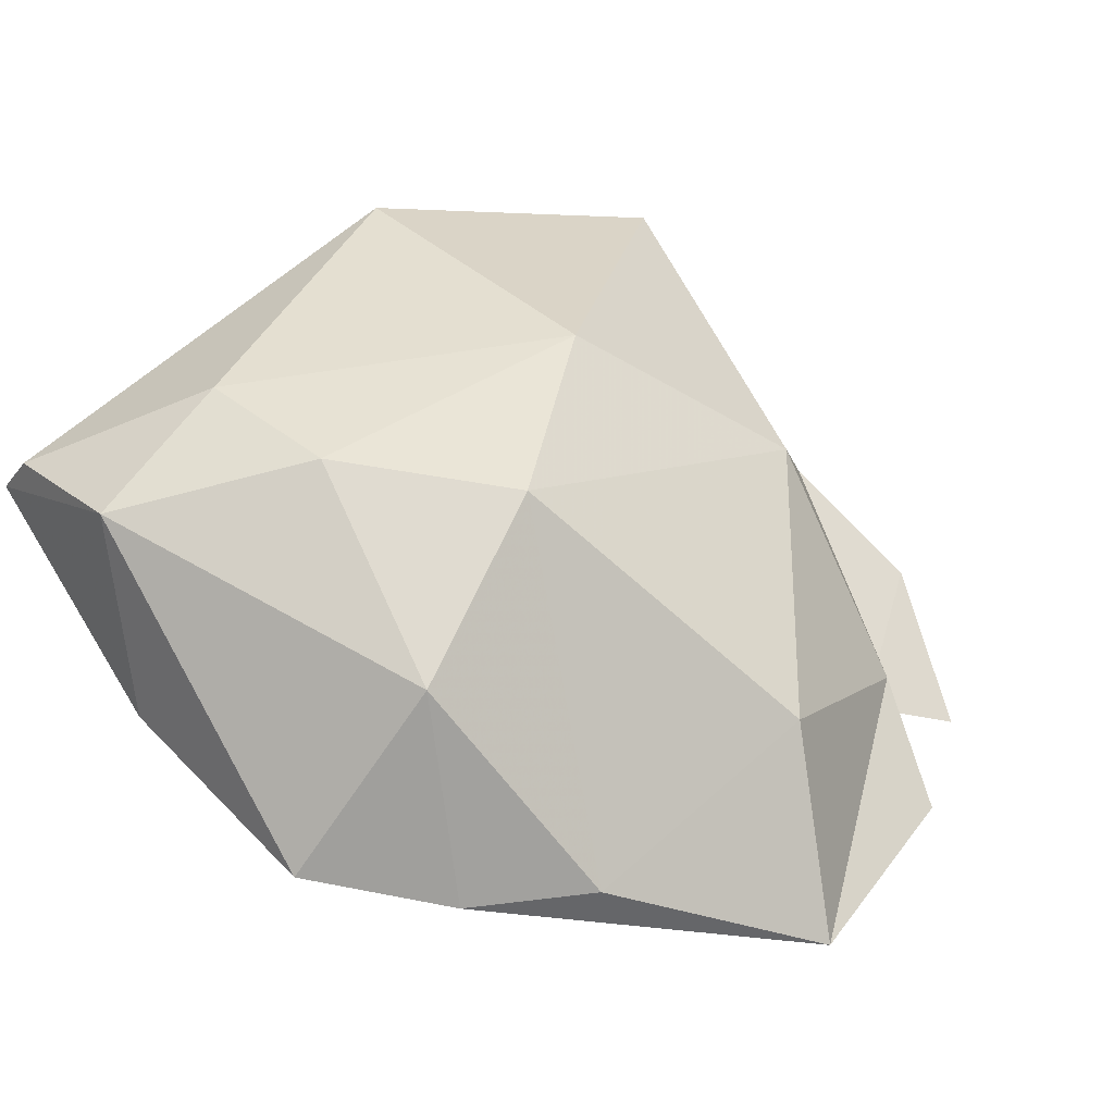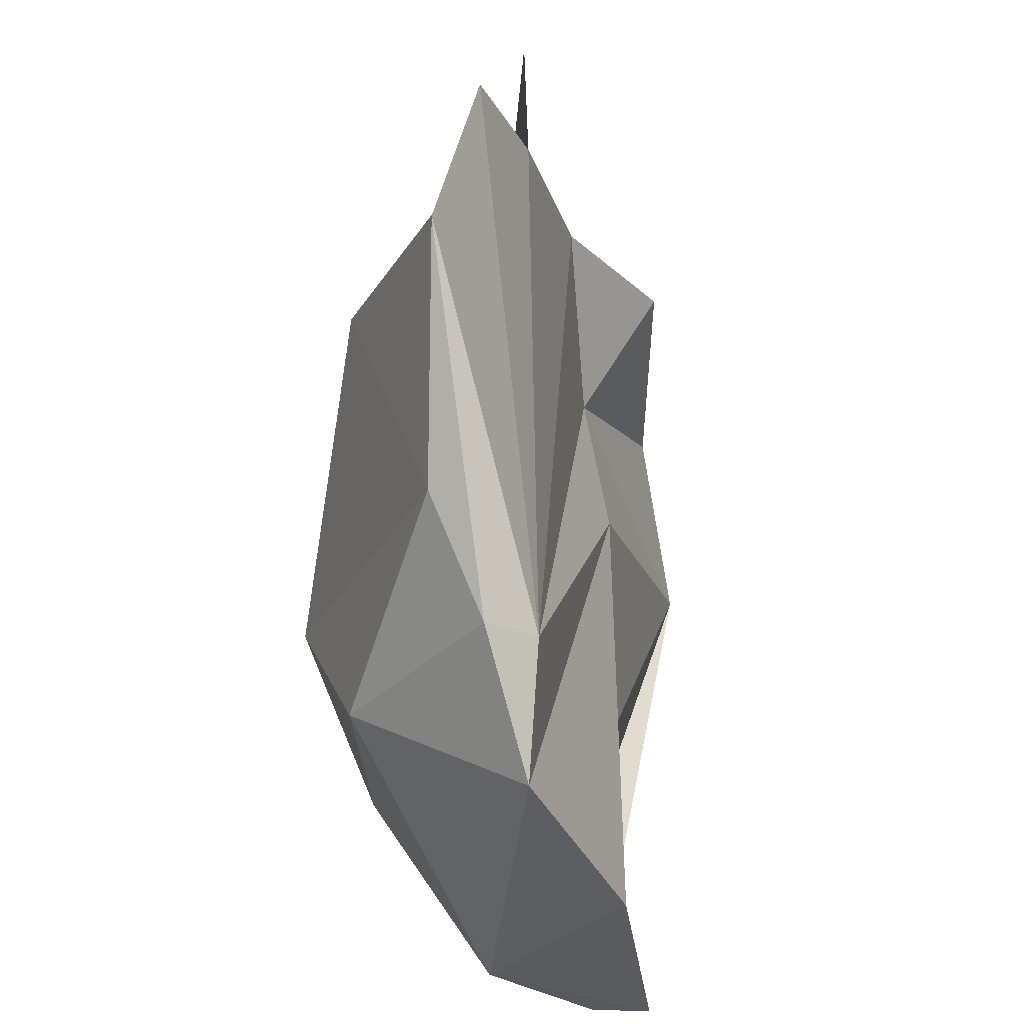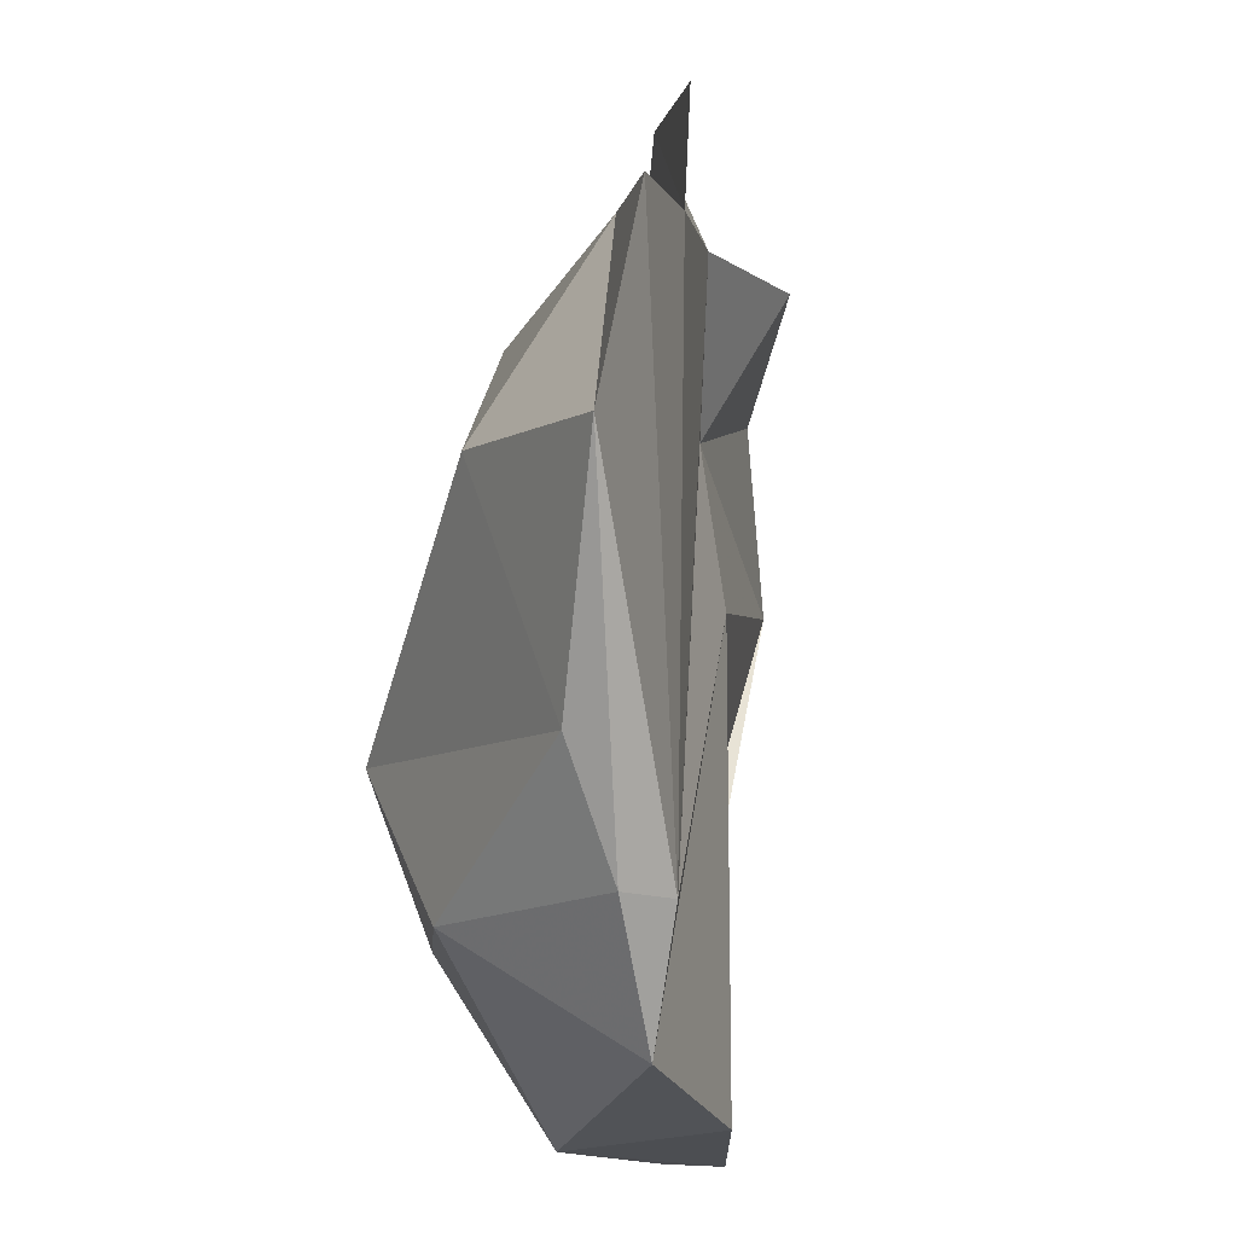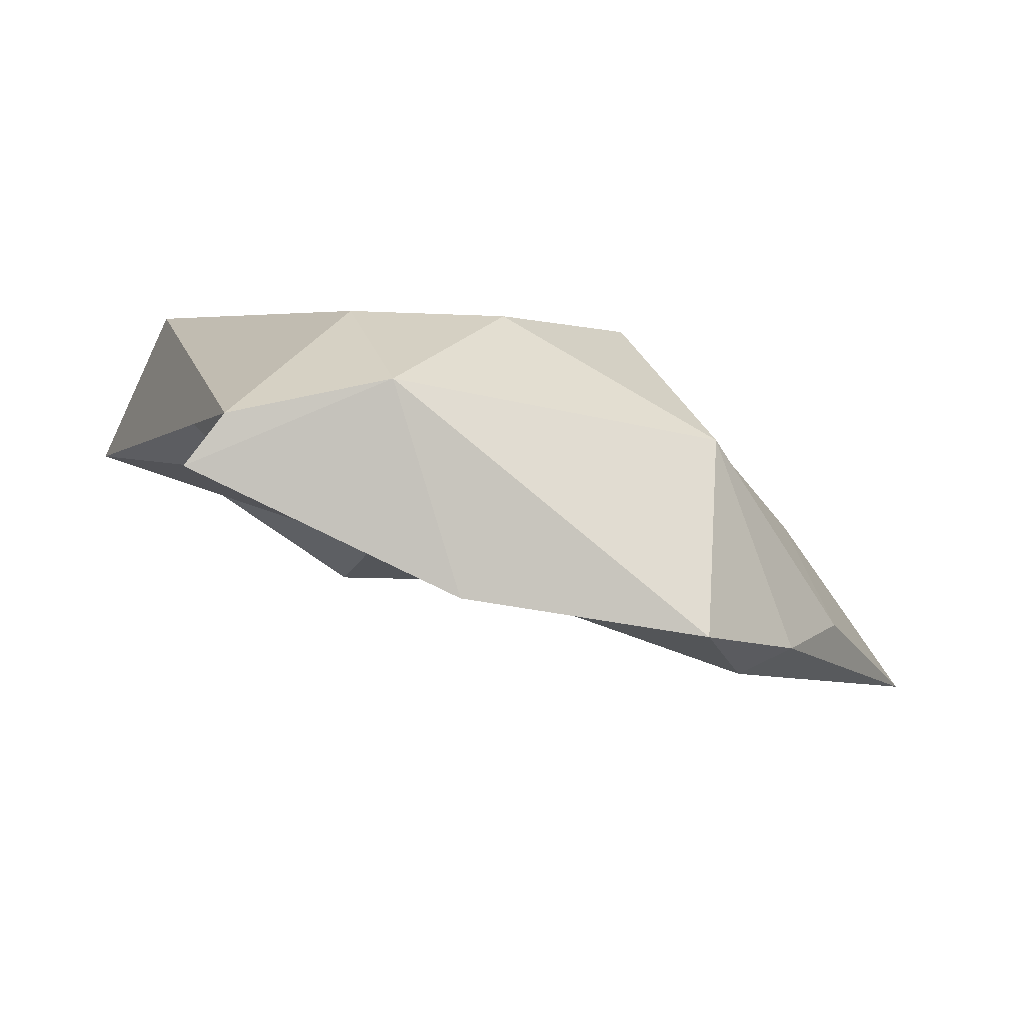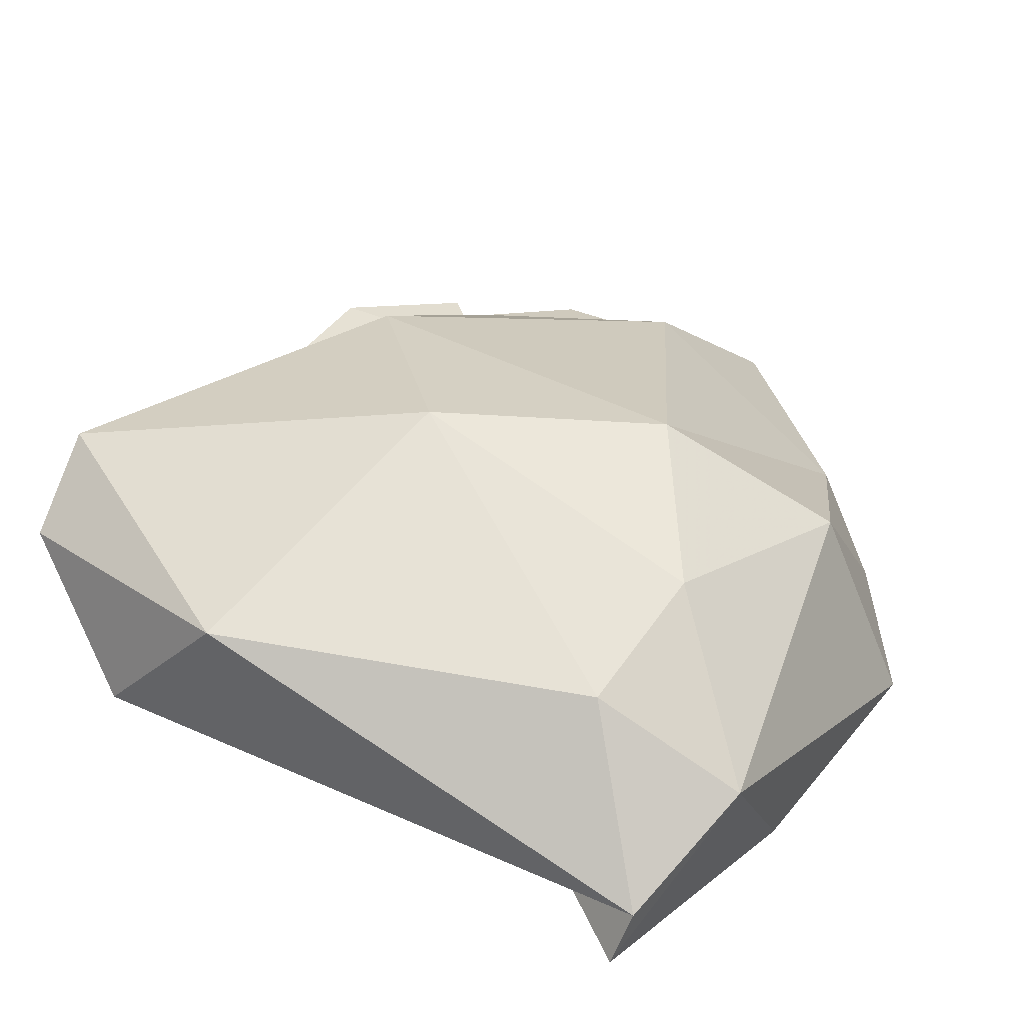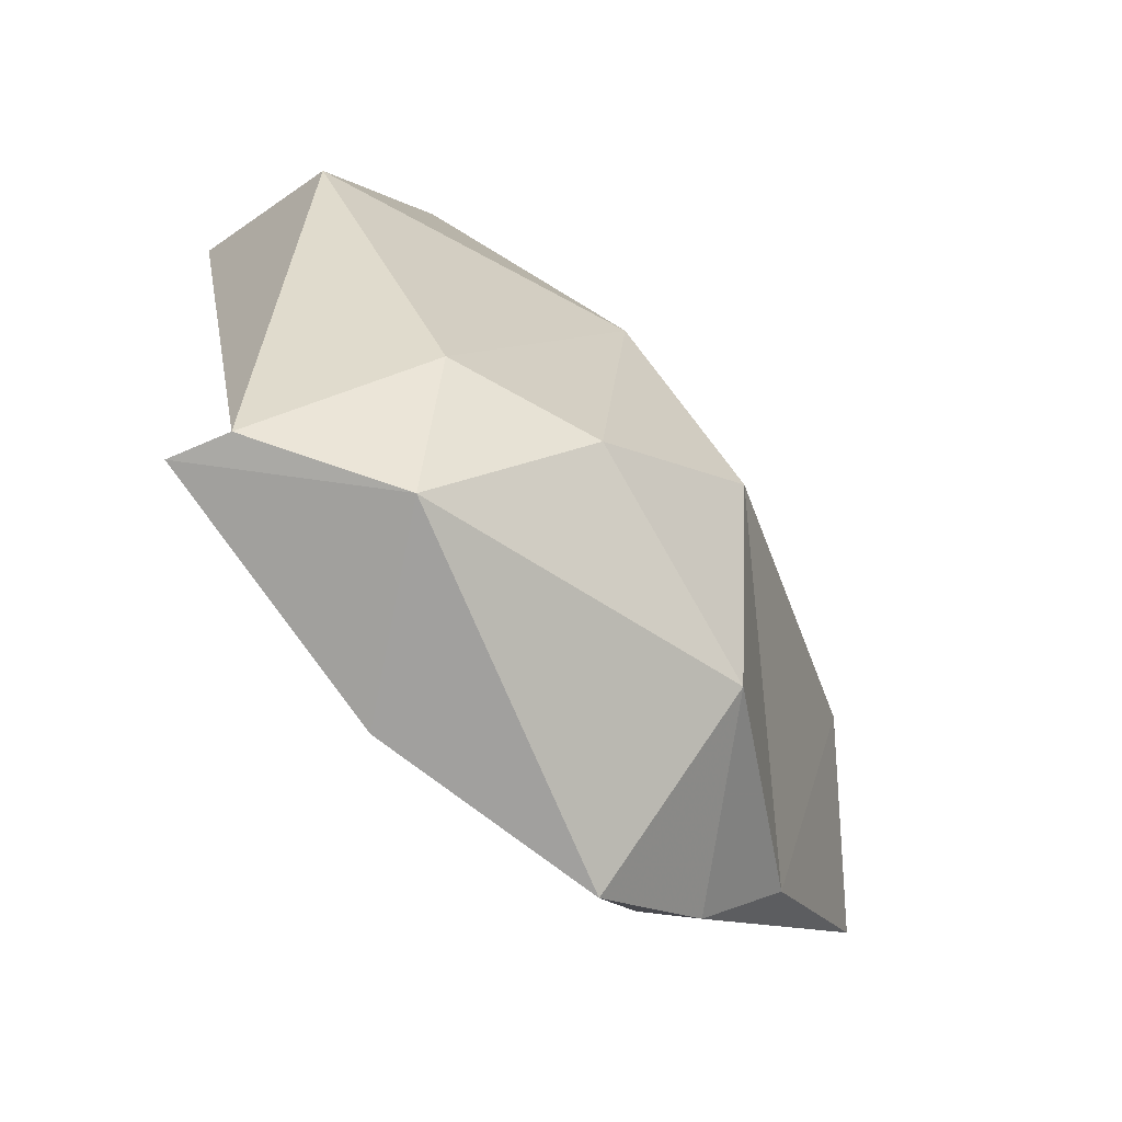
<metadata>
{"format":"obj","ext":"obj","renderer":"f3d","projection":"perspective","resolution":1024,"background":"white","views":[{"elev":38.7,"azim":-139.4,"up":"+Y"},{"elev":-45.6,"azim":-55.7,"up":"+Z"},{"elev":-29.4,"azim":-62.4,"up":"+Z"},{"elev":7.1,"azim":164.9,"up":"+Y"},{"elev":63.0,"azim":121.9,"up":"+Y"},{"elev":-63.5,"azim":153.1,"up":"+Z"}]}
</metadata>
<code>
v 136.2 293.1 109.9
v 134.8 293.8 102.2
v 138.2 292.8 114.1
v 139.5 295.7 111.7
v 140.2 294 111.7
v 144 296.3 93.98
v 142.2 295.9 116.4
v 139.6 297.2 96.84
v 138.2 299.4 104.7
v 142.3 297.1 93.69
v 144.8 302.1 112.6
v 145.8 306.8 100.7
v 152.1 298.6 106.7
v 146.2 298.2 90.74
v 146.5 298.5 116
v 153.6 299.5 91.57
v 146.2 296.2 115.1
v 151.2 299 112.2
v 144.5 303.6 94.89
v 150.8 307.5 97.26
v 155 302.3 96.97
v 149.7 307.1 107.5
v 155 300.6 119.5
v 155.4 304.4 118.1
v 161.9 301.9 112.3
v 152.1 296.3 117.3
v 160 307 109.1
v 159.3 303 96.66
v 155.6 307.7 97.54
v 158.8 303.4 117.3
v 158.1 300.6 117.2
v 155.4 305.9 92.5
v 161.4 303.4 93.47
v 160.6 304.5 102.8
v 160.2 304.9 93.43
g foo
f 26 31 23
f 15 17 23
f 17 26 23
f 7 17 15
f 15 5 7
f 5 7 3
f 5 3 7
f 1 5 4
f 30 24 23
f 31 30 23
f 24 11 15
f 23 24 15
f 18 31 26
f 26 17 18
f 15 11 4
f 4 5 15
f 5 17 7
f 31 25 30
f 18 25 31
f 9 4 11
f 6 18 17
f 5 6 17
f 9 2 4
f 1 6 5
f 1 2 6
f 1 4 2
f 27 30 25
f 27 22 24
f 30 27 24
f 22 11 24
f 13 25 18
f 12 11 22
f 11 12 9
f 6 13 18
f 8 2 9
f 6 2 10
f 2 8 10
f 34 35 25
f 25 35 27
f 29 22 27
f 25 21 34
f 22 29 20
f 13 21 25
f 20 12 22
f 13 16 21
f 8 9 12
f 27 35 29
f 34 28 35
f 34 21 28
f 20 19 12
f 14 16 13
f 8 12 19
f 19 10 8
f 6 14 13
f 29 35 32
f 35 28 33
f 20 29 32
f 28 21 16
f 16 33 28
f 19 20 32
f 10 19 14
f 6 10 14
f 32 35 33
f 16 32 33
f 14 32 16
f 14 19 32
g

</code>
